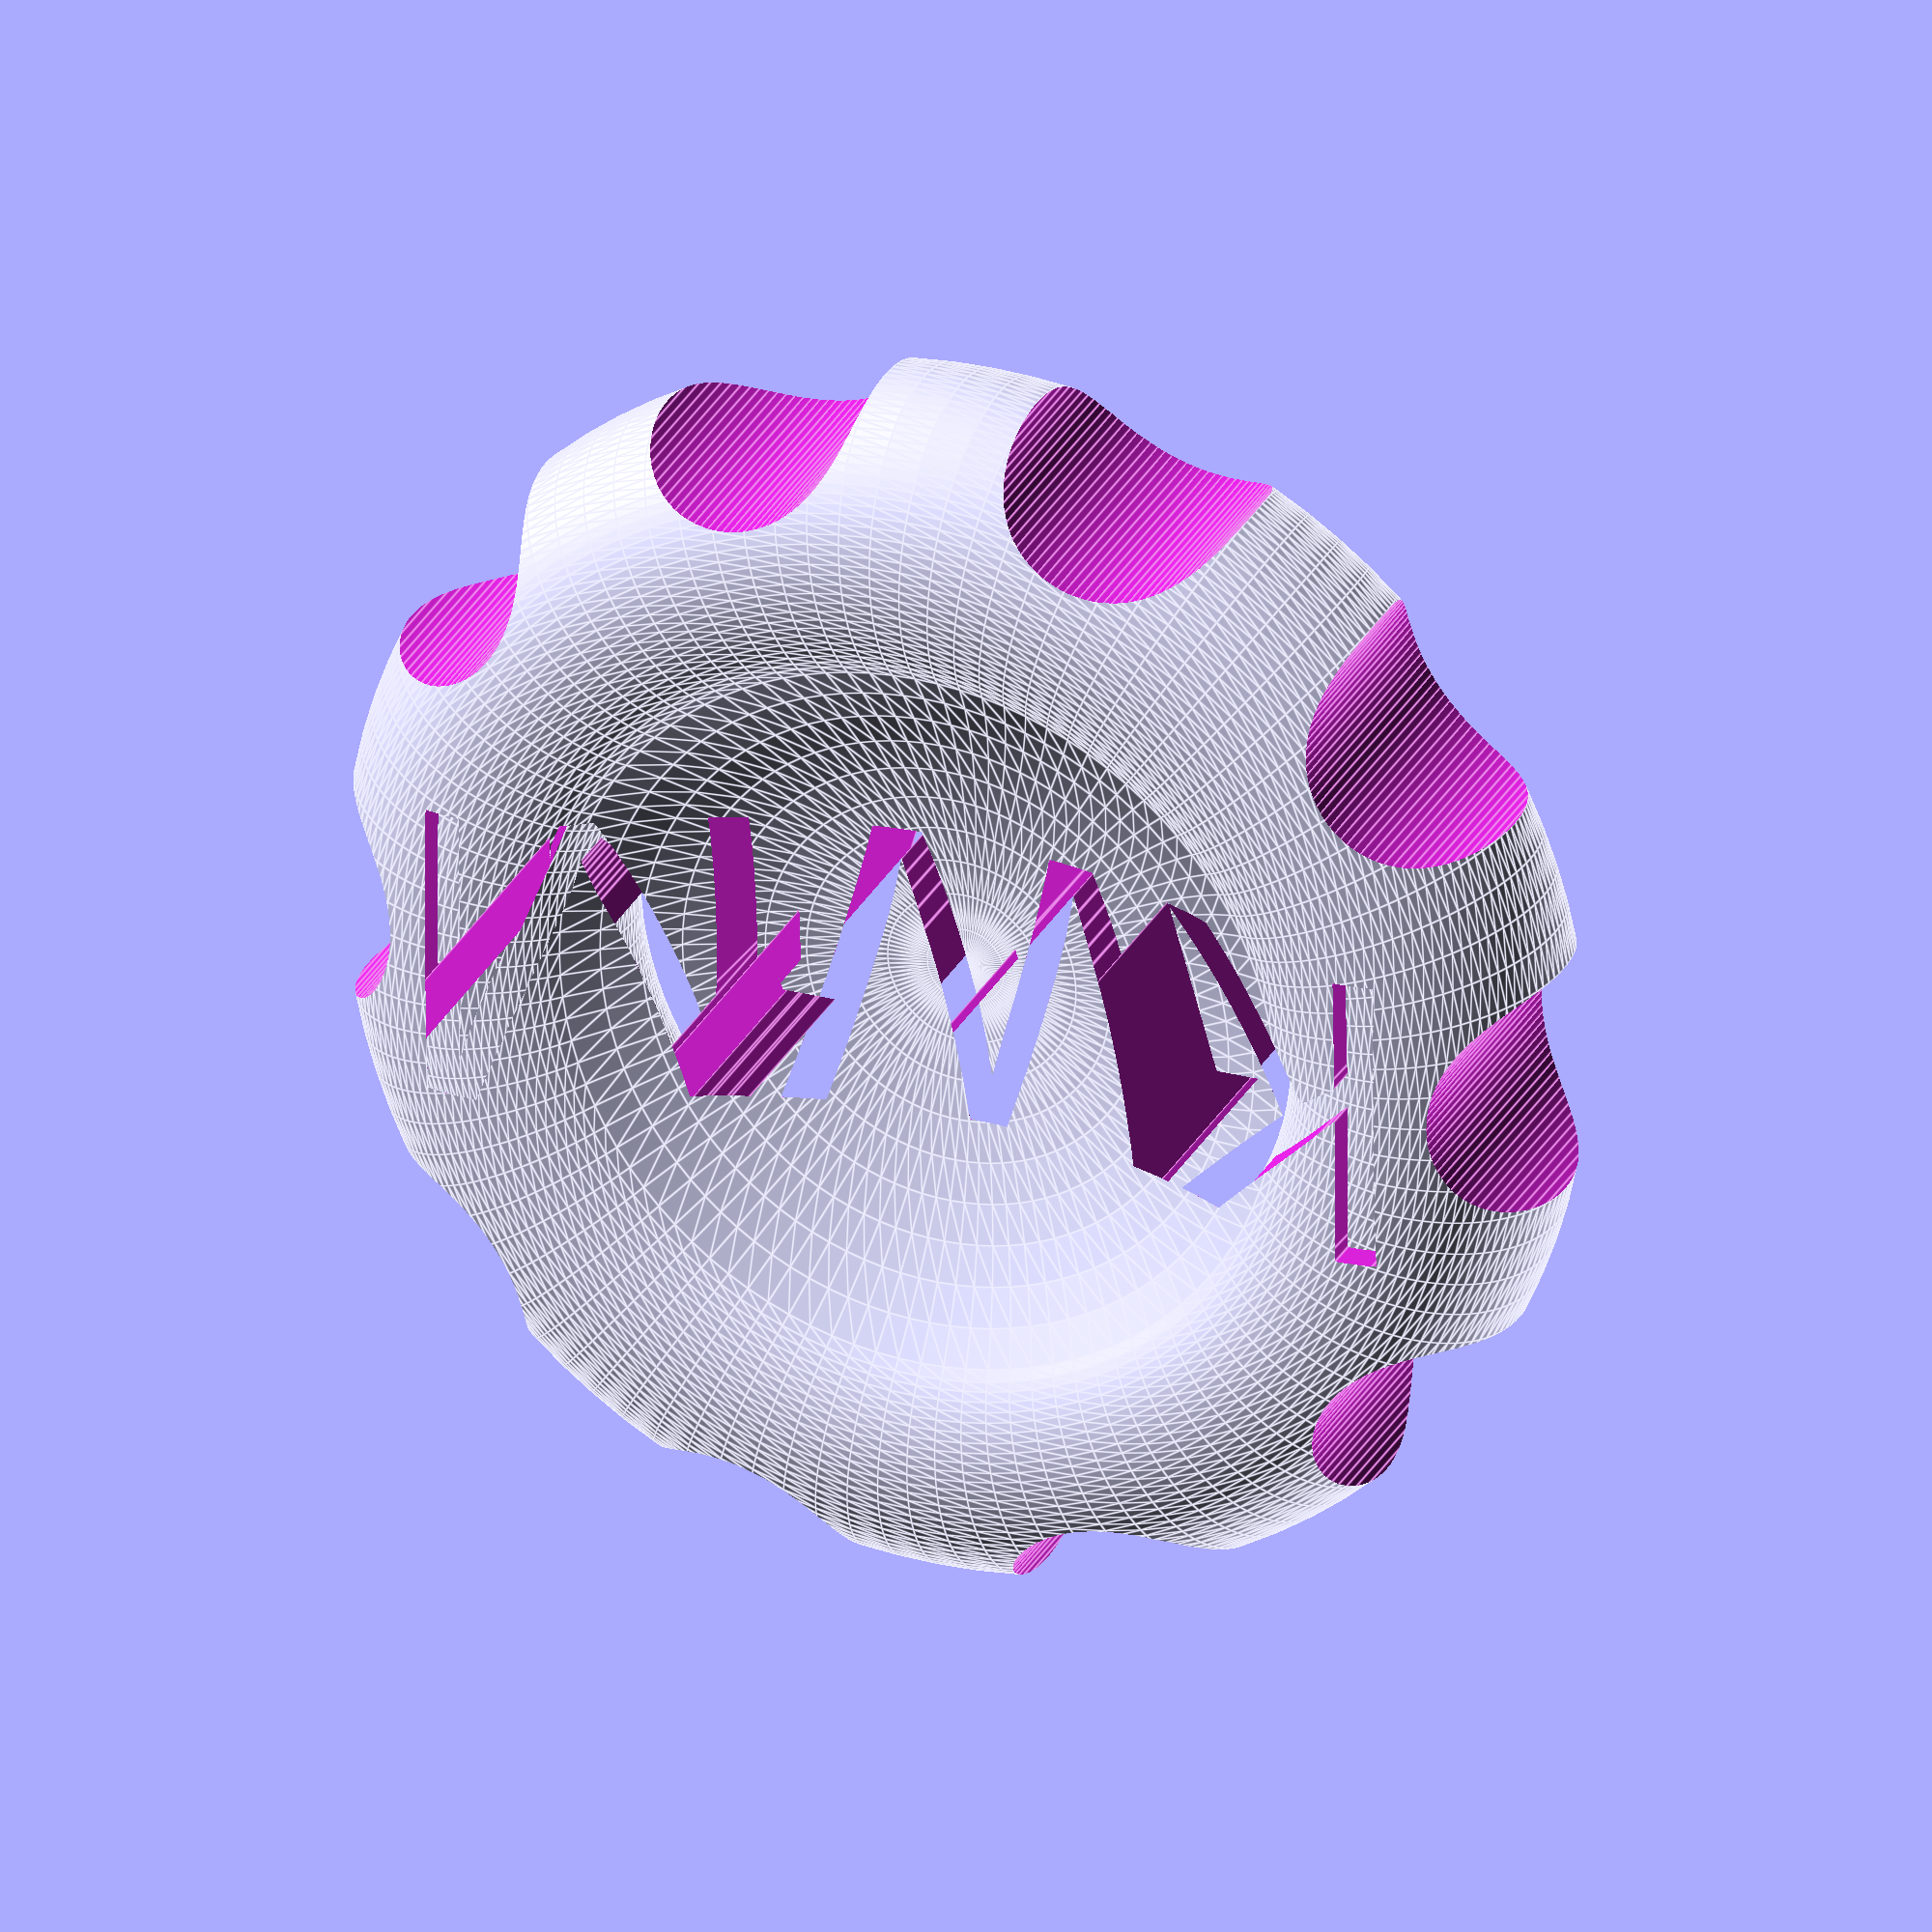
<openscad>
//I tried to make it easy to adjust
//but it is possible to screw up the math
coin_radius=20;
outer_thickness=10; //must be less than coin_radius;
inner_thickness=5; //should be less than outer_thinkness
internal_torus_diameter=8; //should be less than outer_thickness
notches_radius=4;
notches_offset=1; //should be less than notches_radius

//edit the logo module to personalize your coin

//lots of math to make sure the circles are tangent
r1=outer_thickness/2;
r1_dist=coin_radius-r1;
diff=r1-inner_thickness;
r2=(pow(r1_dist,2)-(pow(r1,2)-pow(diff,2)))/((2*r1)+(2*diff));
r2_dist=r2+inner_thickness;
r3=internal_torus_diameter/2;

//I separated everything so its easy to troubleshoot

module main_profile() {
difference() {
	union() {
		polygon(points=[[0,0],[r1_dist,0],[r1_dist,r1,],[0,r2_dist]]);
		translate([r1_dist,r1,0]) circle(r1);
	}
	//I add an extra .01 to insure they touch
	//might not be necessary
	translate([0,r2_dist,0]) circle(r2+.01);
}
}

module main_coin() {
rotate_extrude(convexity = 10, $fn = 100) {
	main_profile();
}
}

module internal_torus() {
rotate_extrude(convexity = 10, $fn = 100) {
				translate([r1_dist,r1,0]) circle(r3);
}
}

module logo() {
linear_extrude($r1*2) text("KWM",valign="cente
r",halign="center");
}

module notches() {
for (a=[0:36:359]) {
	rotate([0,0,a]) translate([coin_radius+notches_offset,0,0]) cylinder(r=notches_radius,h=outer_thickness,$fn = 100);
}
}

//now put it all back together
difference() {
	union() {
		difference() {
			main_coin();
			logo();
		}
		internal_torus();
	}
	notches();
}
</openscad>
<views>
elev=151.7 azim=359.5 roll=157.5 proj=o view=edges
</views>
